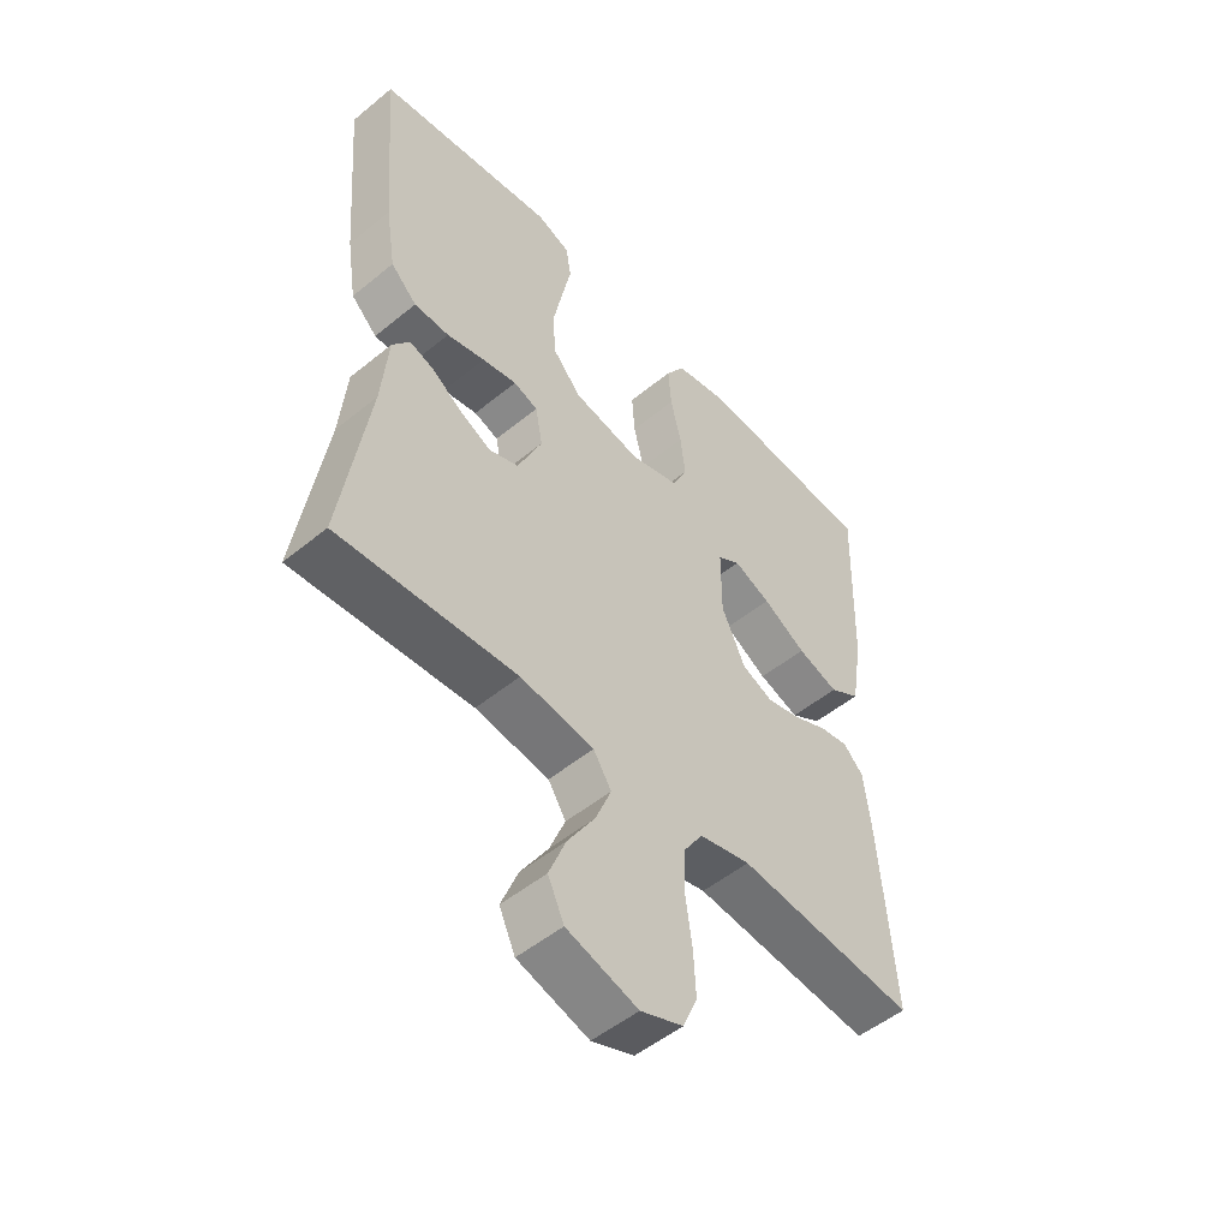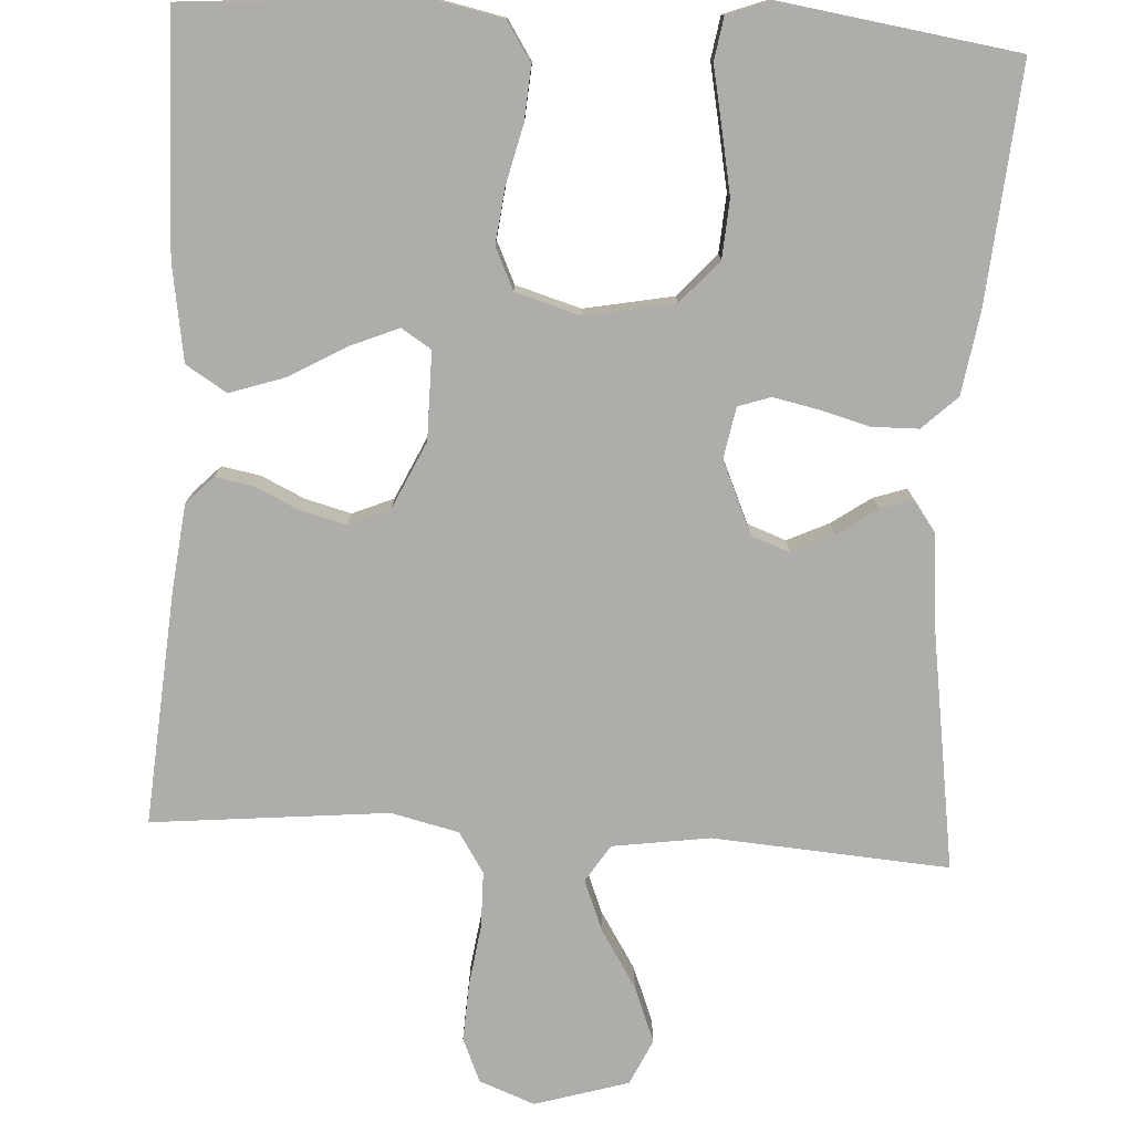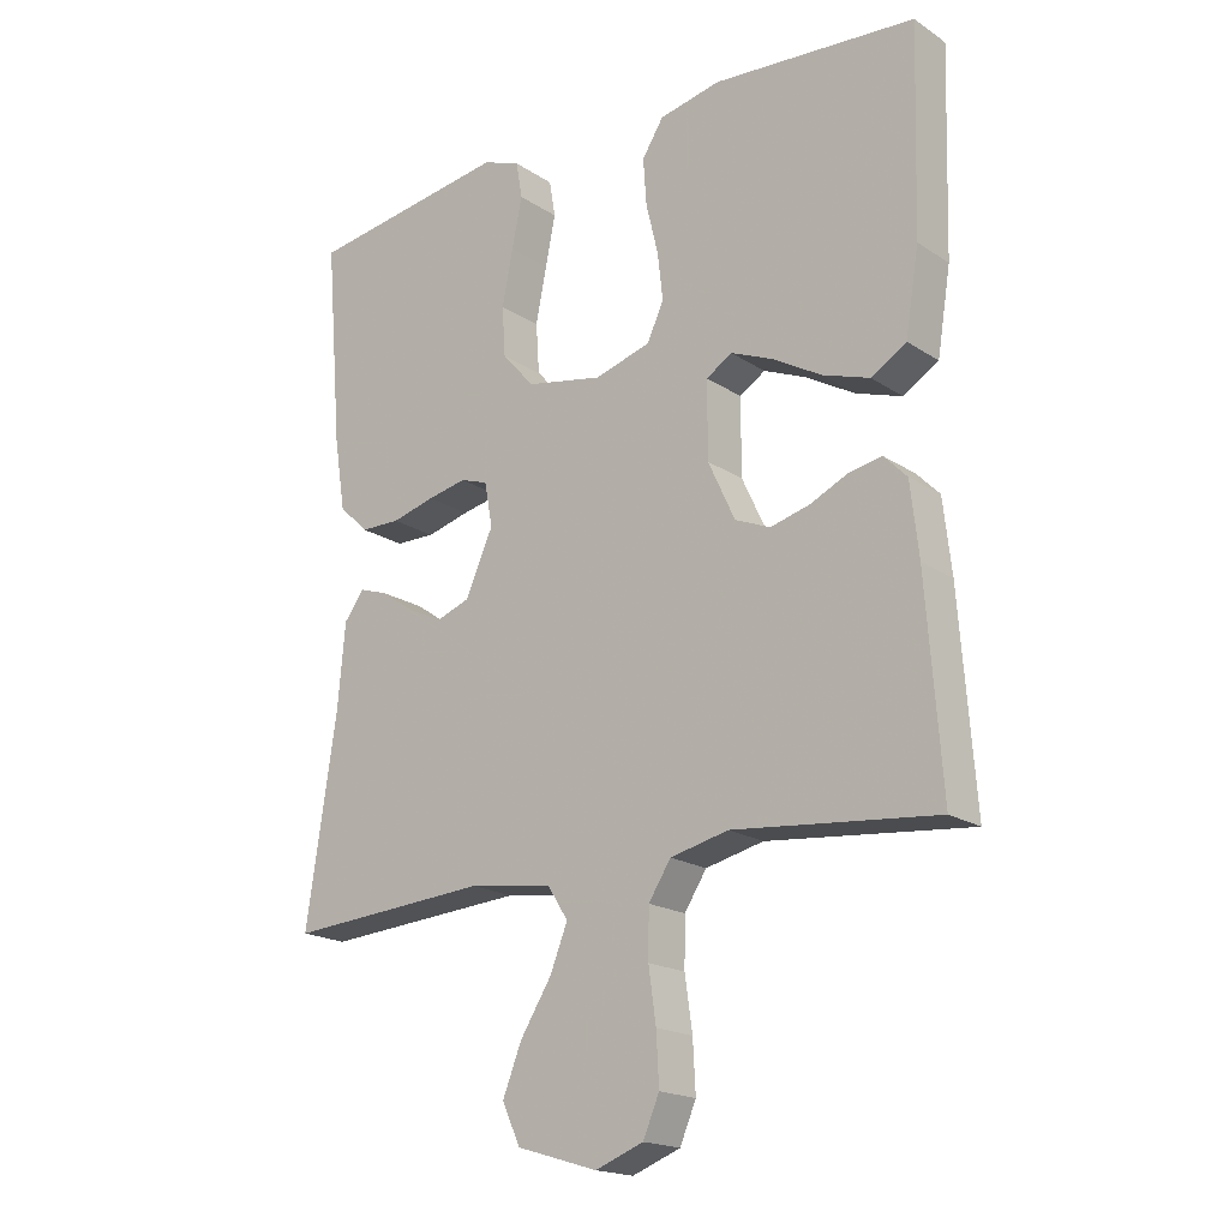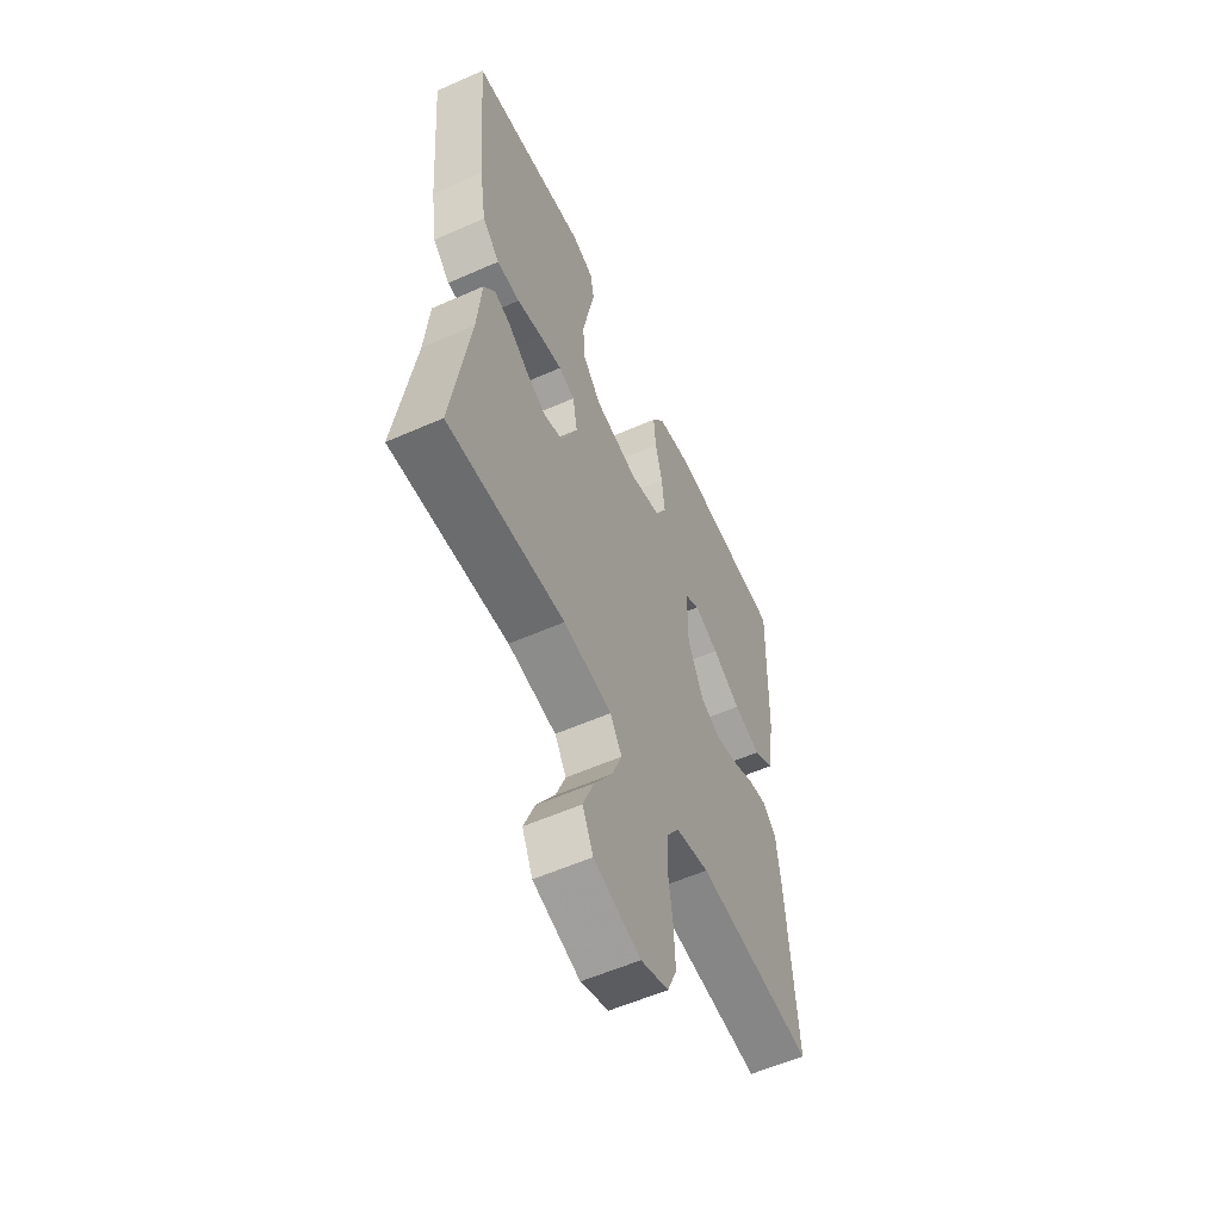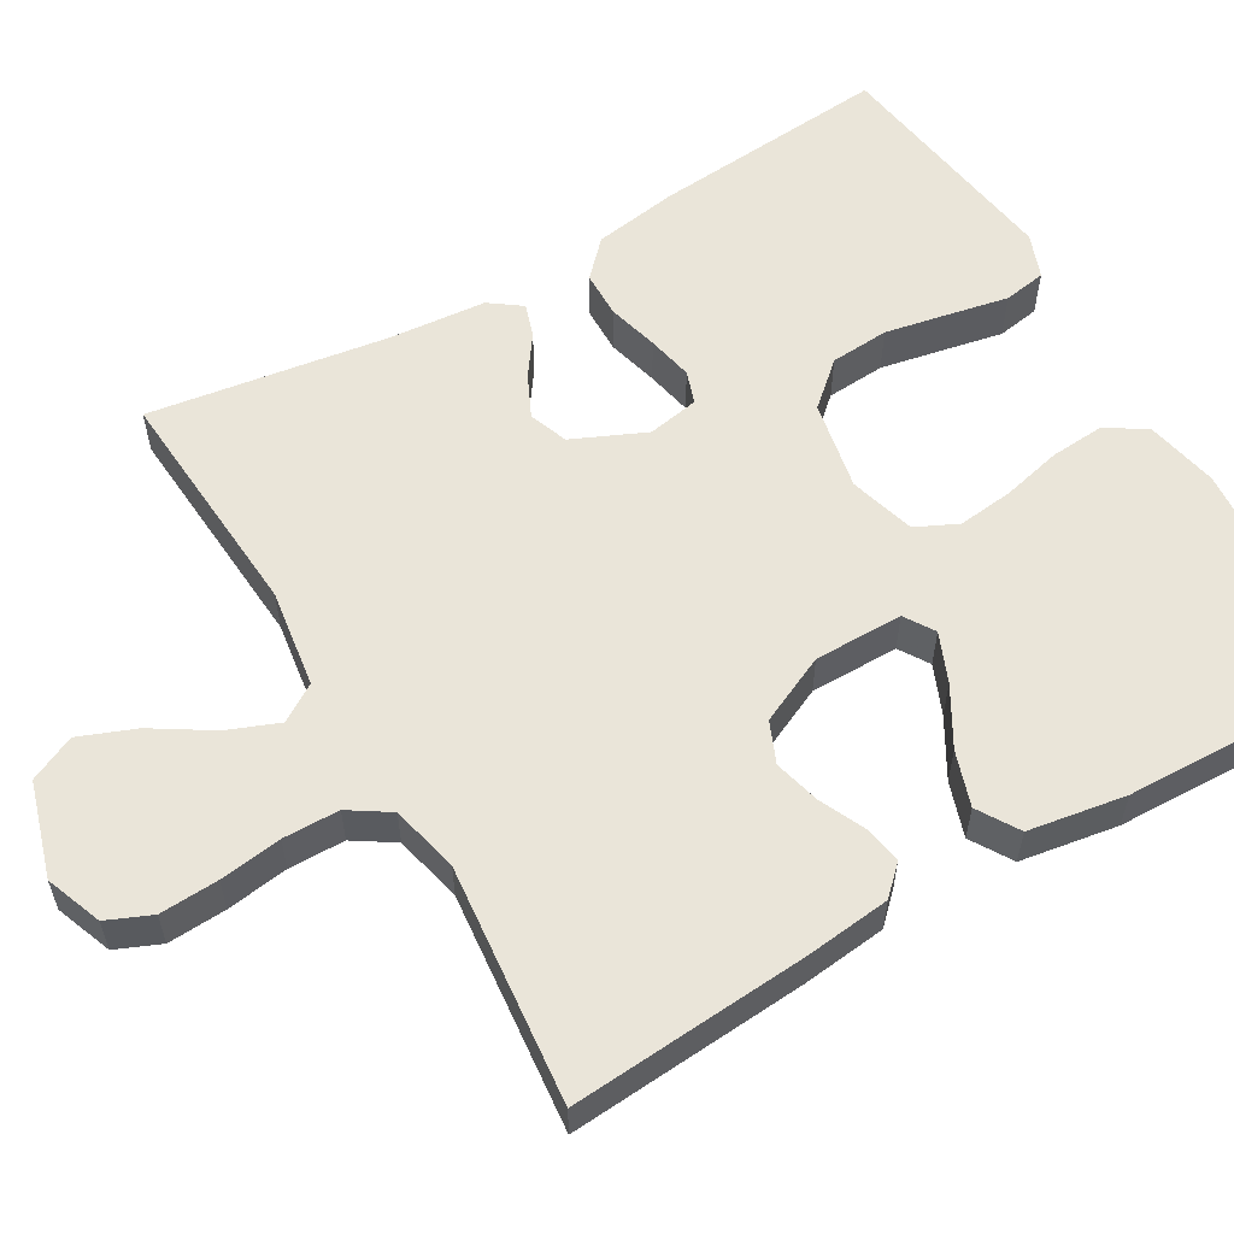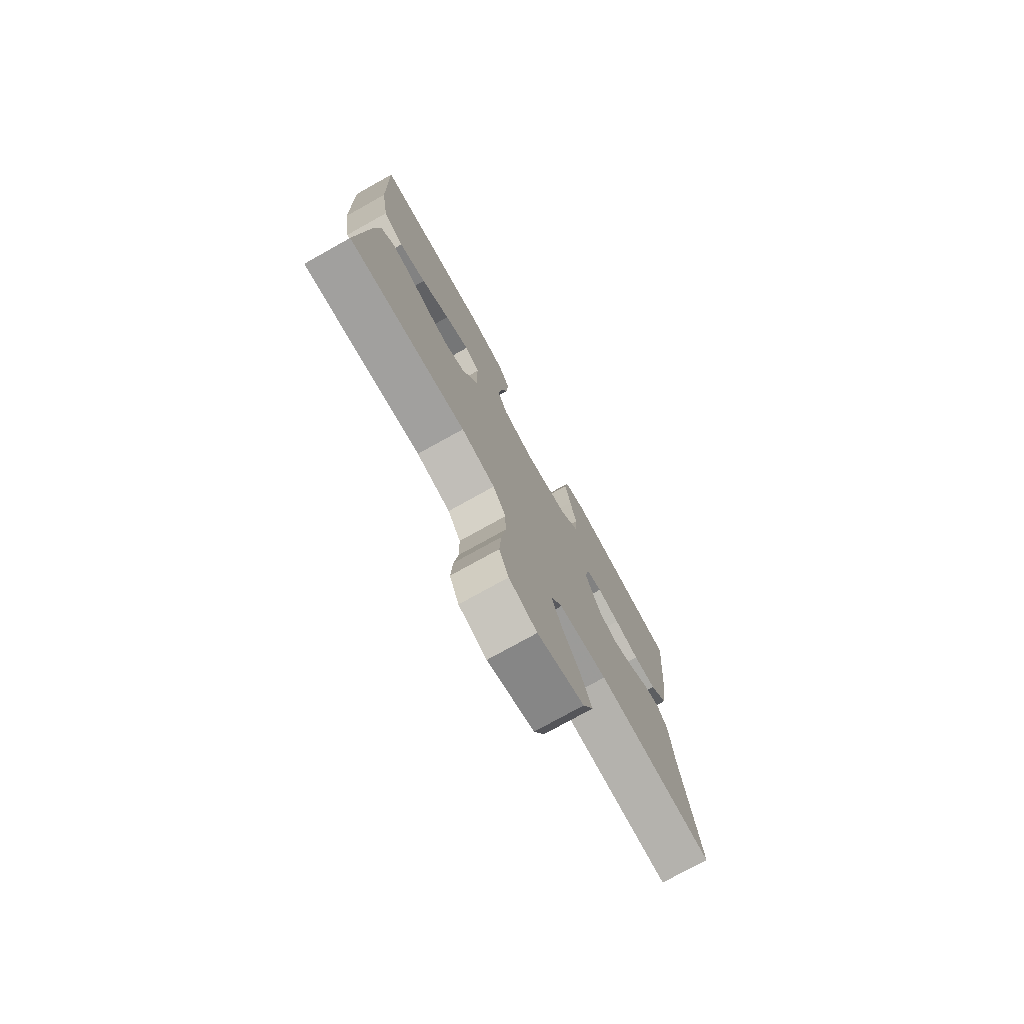
<metadata>
{"format":"obj","ext":"obj","renderer":"f3d","projection":"perspective","resolution":1024,"background":"white","views":[{"elev":-51.4,"azim":131.6,"up":"+Z"},{"elev":-77.3,"azim":-3.4,"up":"+Y"},{"elev":-18.8,"azim":-140.9,"up":"+Z"},{"elev":-57.1,"azim":114.7,"up":"+Z"},{"elev":57.9,"azim":-120.2,"up":"+Y"},{"elev":-76.5,"azim":-60.9,"up":"+Z"}]}
</metadata>
<code>
v -0.5 0.07 -0.5
v -0.478 0.07 -0.2
v -0.466 0.07 -0.093
v -0.432 0.07 -0.058
v -0.383 0.07 -0.067
v -0.327 0.07 -0.093
v -0.269 0.07 -0.108
v -0.217 0.07 -0.086
v -0.177 0.07 0
v -0.177 0.07 0.112
v -0.215 0.07 0.136
v -0.277 0.07 0.11
v -0.35 0.07 0.068
v -0.419 0.07 0.045
v -0.471 0.07 0.077
v -0.491 0.07 0.2
v -0.5 0.07 0.5
v -0.2 0.07 0.523
v -0.109 0.07 0.504
v -0.077 0.07 0.454
v -0.082 0.07 0.385
v -0.1 0.07 0.31
v -0.108 0.07 0.24
v -0.083 0.07 0.187
v 0 0.07 0.163
v 0.113 0.07 0.185
v 0.161 0.07 0.239
v 0.166 0.07 0.313
v 0.15 0.07 0.395
v 0.135 0.07 0.469
v 0.144 0.07 0.523
v 0.2 0.07 0.544
v 0.5 0.07 0.5
v 0.475 0.07 0.2
v 0.458 0.07 0.093
v 0.414 0.07 0.051
v 0.355 0.07 0.05
v 0.291 0.07 0.067
v 0.233 0.07 0.079
v 0.192 0.07 0.065
v 0.18 0.07 0
v 0.221 0.07 -0.092
v 0.27 0.07 -0.11
v 0.323 0.07 -0.085
v 0.373 0.07 -0.05
v 0.415 0.07 -0.036
v 0.444 0.07 -0.076
v 0.455 0.07 -0.2
v 0.5 0.07 -0.5
v 0.2 0.07 -0.479
v 0.076 0.07 -0.497
v 0.046 0.07 -0.544
v 0.072 0.07 -0.609
v 0.118 0.07 -0.682
v 0.146 0.07 -0.753
v 0.119 0.07 -0.811
v 0 0.07 -0.847
v -0.071 0.07 -0.82
v -0.095 0.07 -0.764
v -0.091 0.07 -0.69
v -0.08 0.07 -0.612
v -0.081 0.07 -0.541
v -0.114 0.07 -0.49
v -0.2 0.07 -0.47
v -0.5 0 -0.5
v -0.478 0 -0.2
v -0.466 0 -0.093
v -0.432 0 -0.058
v -0.383 0 -0.067
v -0.327 0 -0.093
v -0.269 0 -0.108
v -0.217 0 -0.086
v -0.177 0 0
v -0.177 0 0.112
v -0.215 0 0.136
v -0.277 0 0.11
v -0.35 0 0.068
v -0.419 0 0.045
v -0.471 0 0.077
v -0.491 0 0.2
v -0.5 0 0.5
v -0.2 0 0.523
v -0.109 0 0.504
v -0.077 0 0.454
v -0.082 0 0.385
v -0.1 0 0.31
v -0.108 0 0.24
v -0.083 0 0.187
v 0 0 0.163
v 0.113 0 0.185
v 0.161 0 0.239
v 0.166 0 0.313
v 0.15 0 0.395
v 0.135 0 0.469
v 0.144 0 0.523
v 0.2 0 0.544
v 0.5 0 0.5
v 0.475 0 0.2
v 0.458 0 0.093
v 0.414 0 0.051
v 0.355 0 0.05
v 0.291 0 0.067
v 0.233 0 0.079
v 0.192 0 0.065
v 0.18 0 0
v 0.221 0 -0.092
v 0.27 0 -0.11
v 0.323 0 -0.085
v 0.373 0 -0.05
v 0.415 0 -0.036
v 0.444 0 -0.076
v 0.455 0 -0.2
v 0.5 0 -0.5
v 0.2 0 -0.479
v 0.076 0 -0.497
v 0.046 0 -0.544
v 0.072 0 -0.609
v 0.118 0 -0.682
v 0.146 0 -0.753
v 0.119 0 -0.811
v 0 0 -0.847
v -0.071 0 -0.82
v -0.095 0 -0.764
v -0.091 0 -0.69
v -0.08 0 -0.612
v -0.081 0 -0.541
v -0.114 0 -0.49
v -0.2 0 -0.47
f 59 60 61
f 58 59 61
f 57 58 61
f 56 57 61
f 55 56 61
f 54 55 61
f 53 54 61
f 52 53 61 62
f 51 52 62 63
f 48 49 50
f 51 63 64
f 50 51 64
f 48 50 64
f 47 48 64
f 46 47 64
f 45 46 64
f 44 45 64
f 36 37 38
f 35 36 38
f 34 35 38
f 33 34 38
f 32 33 38
f 31 32 38
f 30 31 38
f 29 30 38
f 28 29 38 39
f 27 28 39 40
f 20 21 22
f 19 20 22
f 18 19 22
f 17 18 22
f 16 17 22
f 15 16 22
f 14 15 22
f 13 14 22
f 12 13 22
f 11 12 22 23
f 10 11 23 24
f 4 5 6
f 3 4 6
f 2 3 6
f 1 2 6
f 64 1 6
f 64 6 7
f 43 44 64
f 64 7 8
f 43 64 8
f 42 43 8
f 41 42 8 9
f 26 27 40 41
f 41 9 10
f 26 41 10
f 25 26 10
f 10 24 25
f 125 124 123
f 125 123 122
f 125 122 121
f 125 121 120
f 125 120 119
f 125 119 118
f 125 118 117
f 126 125 117 116
f 127 126 116 115
f 114 113 112
f 128 127 115
f 128 115 114
f 128 114 112
f 128 112 111
f 128 111 110
f 128 110 109
f 128 109 108
f 102 101 100
f 102 100 99
f 102 99 98
f 102 98 97
f 102 97 96
f 102 96 95
f 102 95 94
f 102 94 93
f 103 102 93 92
f 104 103 92 91
f 86 85 84
f 86 84 83
f 86 83 82
f 86 82 81
f 86 81 80
f 86 80 79
f 86 79 78
f 86 78 77
f 86 77 76
f 87 86 76 75
f 88 87 75 74
f 70 69 68
f 70 68 67
f 70 67 66
f 70 66 65
f 70 65 128
f 71 70 128
f 128 108 107
f 72 71 128
f 72 128 107
f 72 107 106
f 73 72 106 105
f 105 104 91 90
f 74 73 105
f 74 105 90
f 74 90 89
f 89 88 74
f 1 65 66 2
f 2 66 67 3
f 3 67 68 4
f 4 68 69 5
f 5 69 70 6
f 6 70 71 7
f 7 71 72 8
f 8 72 73 9
f 9 73 74 10
f 10 74 75 11
f 11 75 76 12
f 12 76 77 13
f 13 77 78 14
f 14 78 79 15
f 15 79 80 16
f 16 80 81 17
f 17 81 82 18
f 18 82 83 19
f 19 83 84 20
f 20 84 85 21
f 21 85 86 22
f 22 86 87 23
f 23 87 88 24
f 24 88 89 25
f 25 89 90 26
f 26 90 91 27
f 27 91 92 28
f 28 92 93 29
f 29 93 94 30
f 30 94 95 31
f 31 95 96 32
f 32 96 97 33
f 33 97 98 34
f 34 98 99 35
f 35 99 100 36
f 36 100 101 37
f 37 101 102 38
f 38 102 103 39
f 39 103 104 40
f 40 104 105 41
f 41 105 106 42
f 42 106 107 43
f 43 107 108 44
f 44 108 109 45
f 45 109 110 46
f 46 110 111 47
f 47 111 112 48
f 48 112 113 49
f 49 113 114 50
f 50 114 115 51
f 51 115 116 52
f 52 116 117 53
f 53 117 118 54
f 54 118 119 55
f 55 119 120 56
f 56 120 121 57
f 57 121 122 58
f 58 122 123 59
f 59 123 124 60
f 60 124 125 61
f 61 125 126 62
f 62 126 127 63
f 63 127 128 64
f 64 128 65 1

</code>
